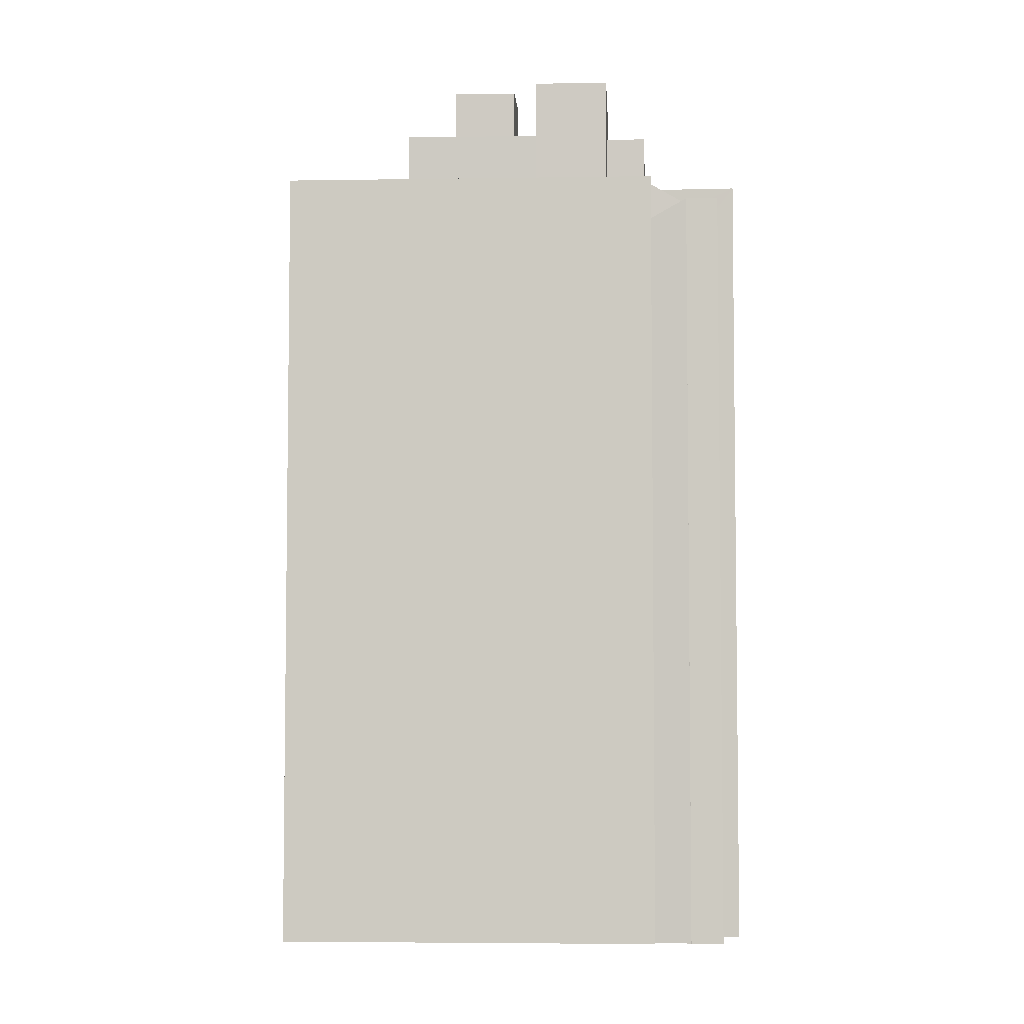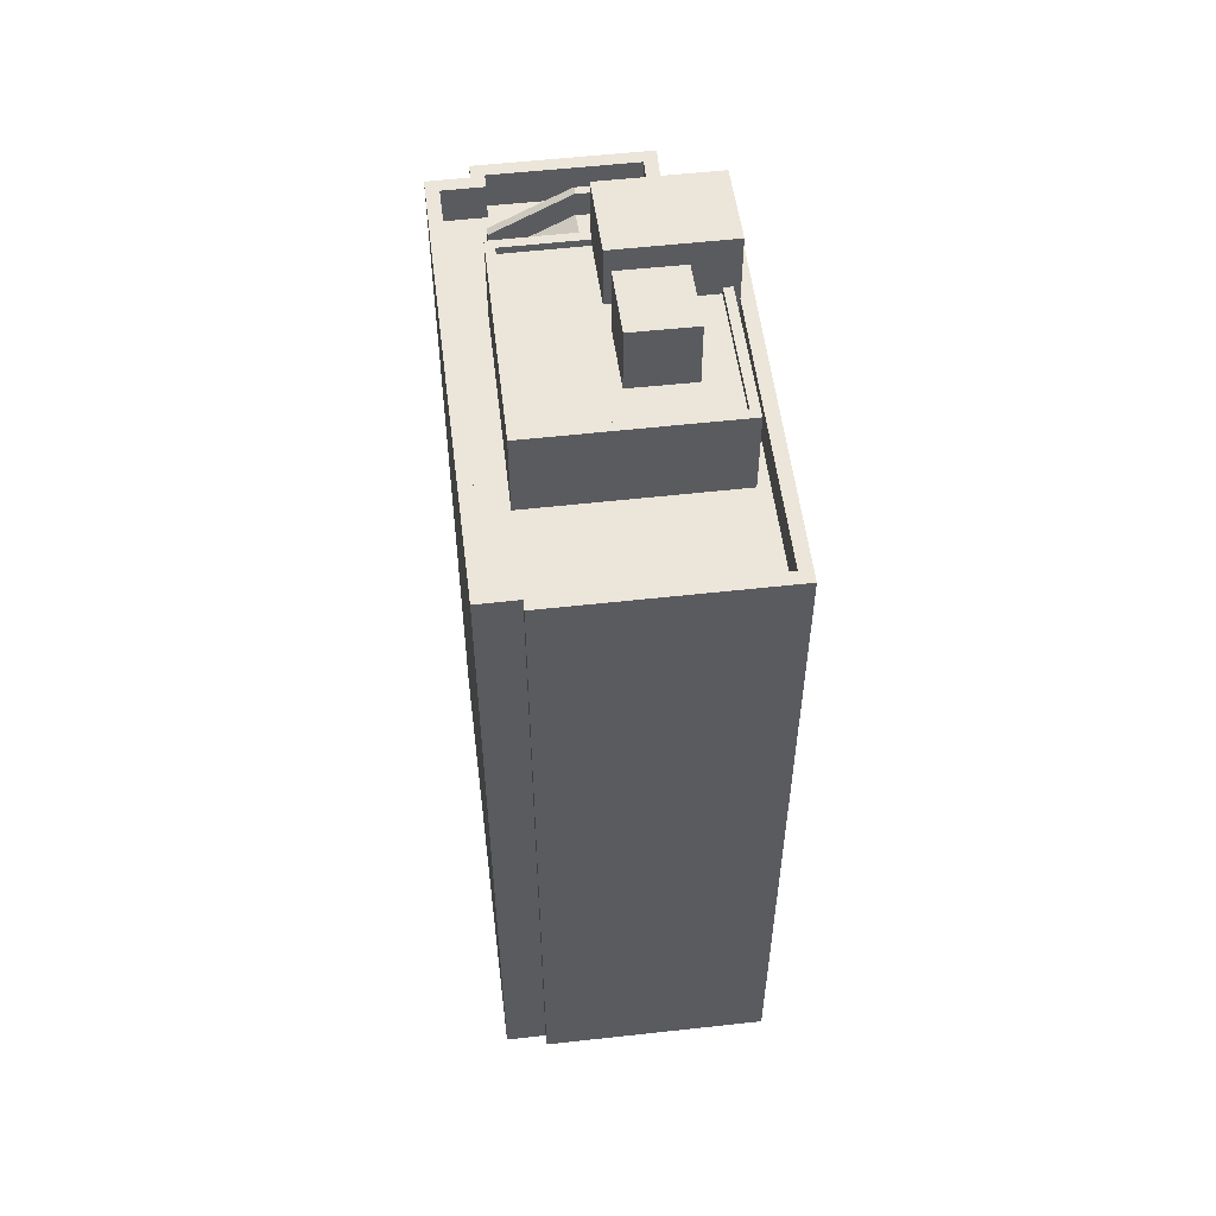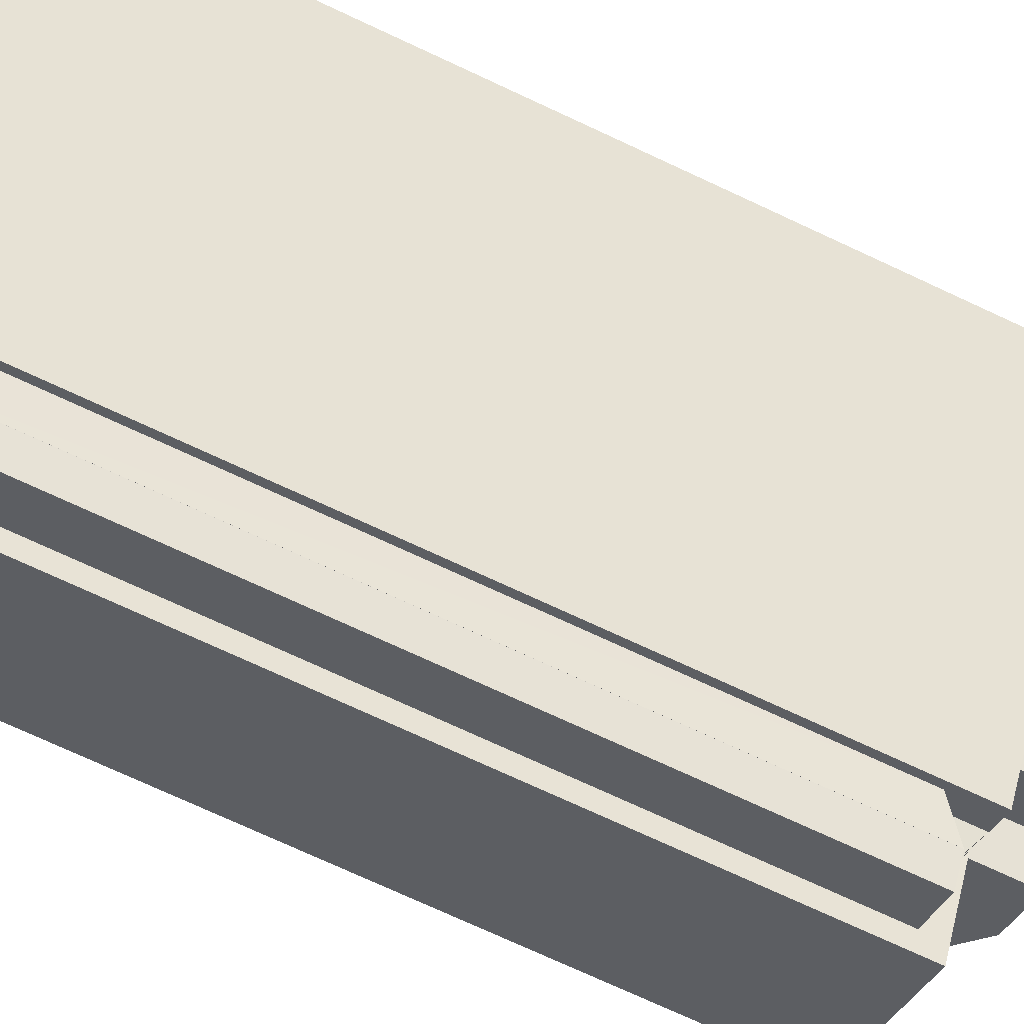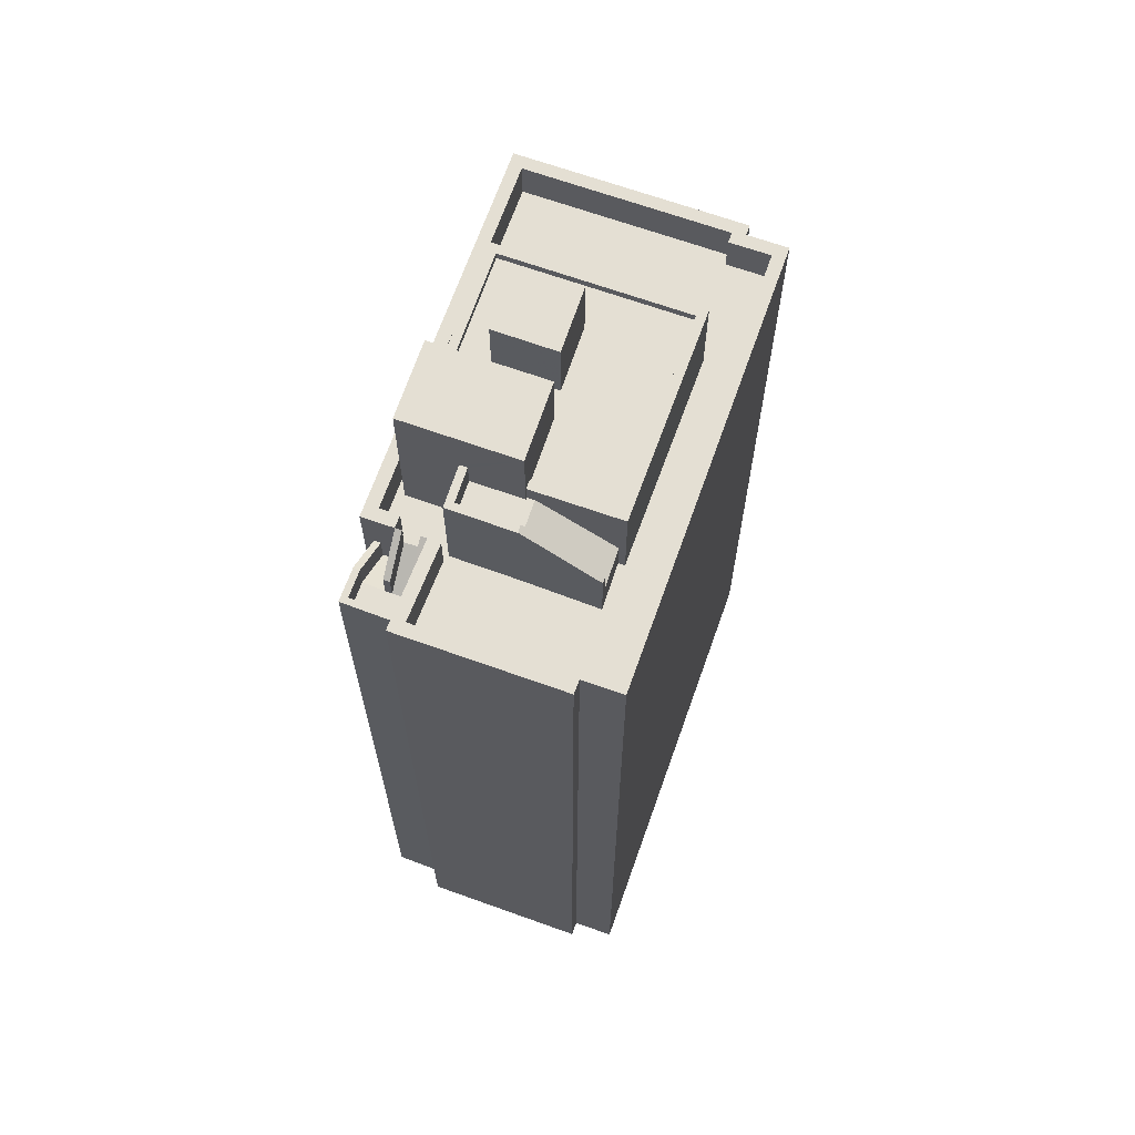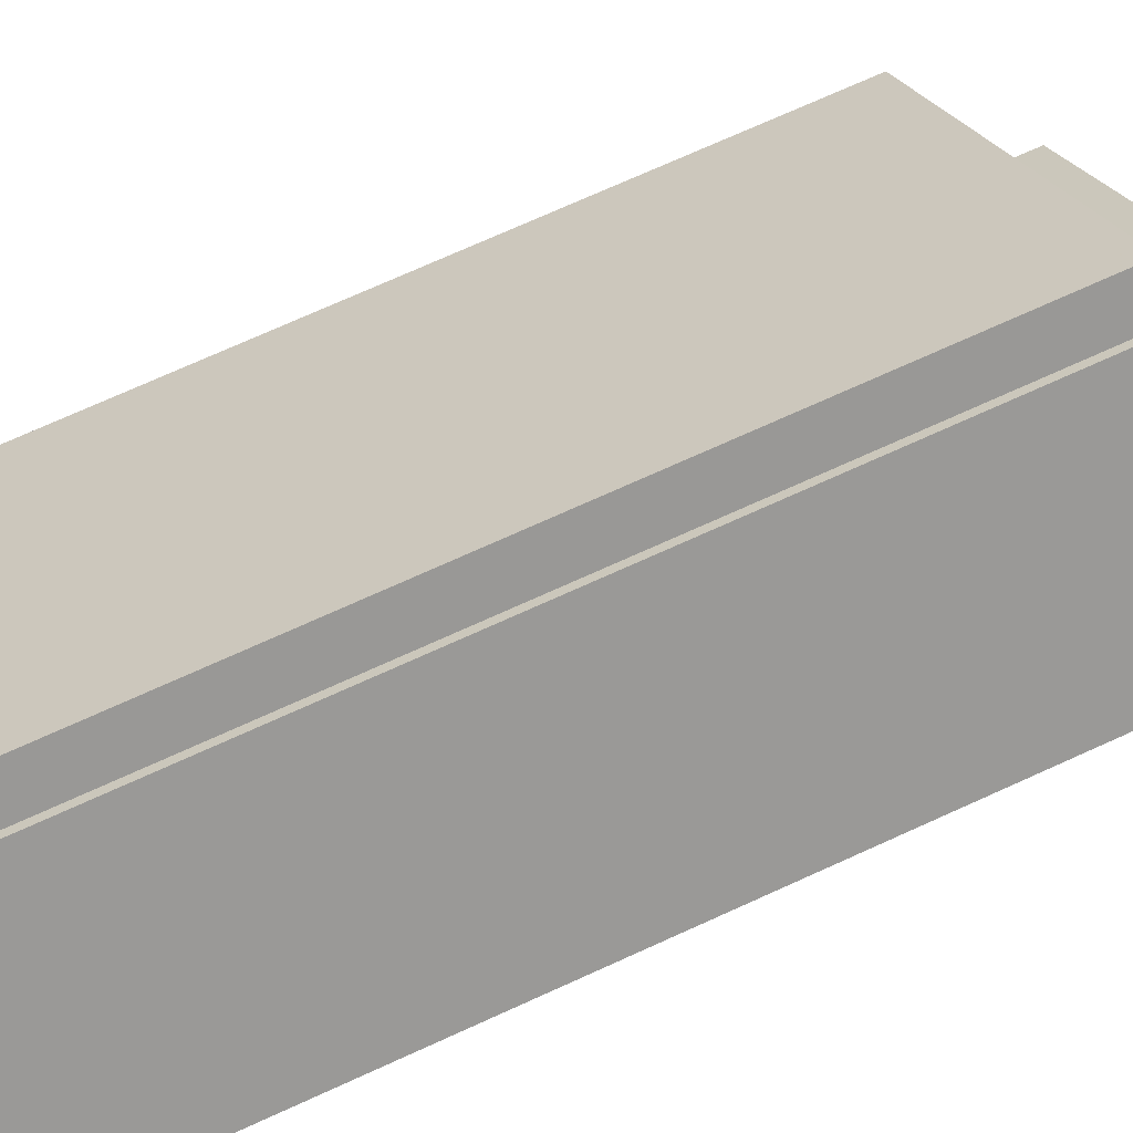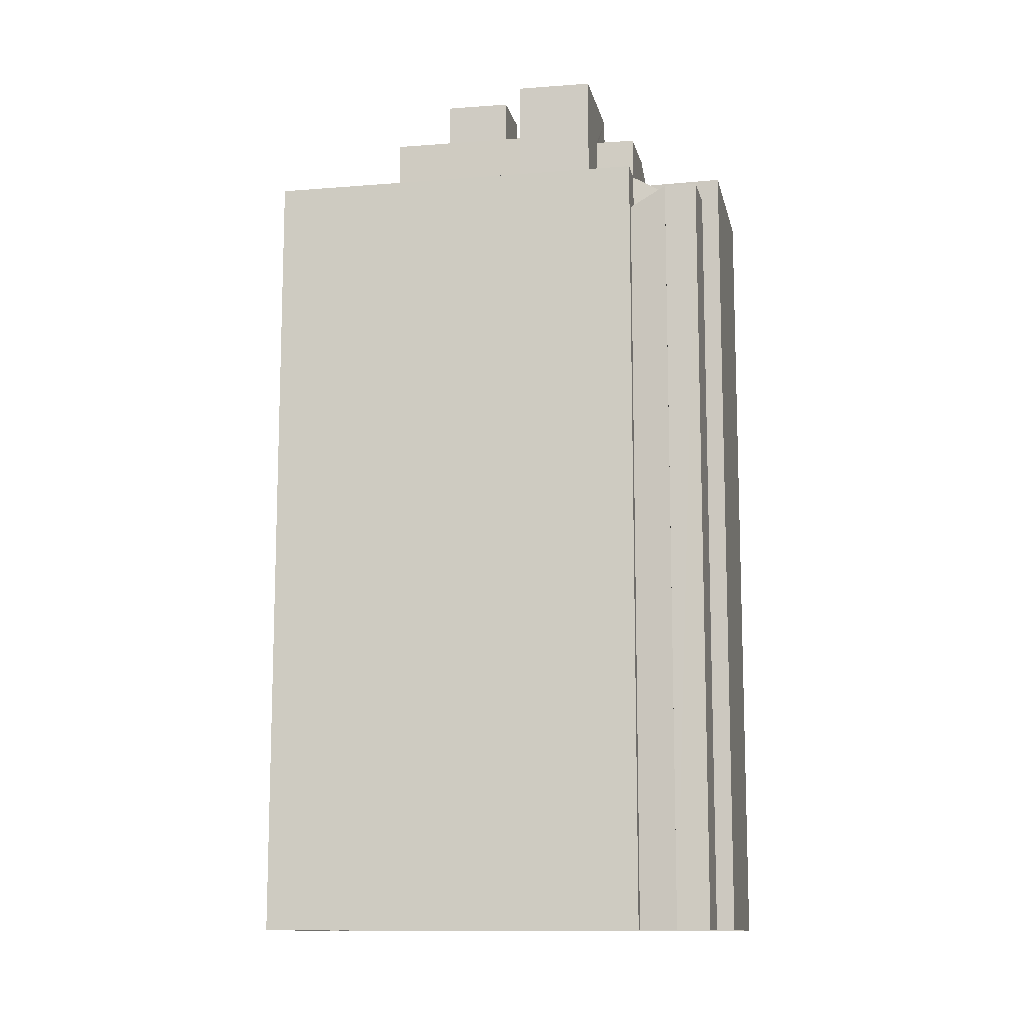
<metadata>
{"format":"obj","ext":"obj","renderer":"f3d","projection":"perspective","resolution":1024,"background":"white","views":[{"elev":-4.8,"azim":-47.6,"up":"+Z"},{"elev":55.7,"azim":-147.8,"up":"+Z"},{"elev":-75.2,"azim":-114.8,"up":"+Y"},{"elev":66.7,"azim":58.7,"up":"+Z"},{"elev":74.6,"azim":-114.2,"up":"+Y"},{"elev":-12.0,"azim":-39.4,"up":"+Z"}]}
</metadata>
<code>
v -5614 -3.711e+04 2.774
v -5615 -3.711e+04 2.774
v -5616 -3.711e+04 2.775
v -5608 -3.711e+04 2.774
v -5613 -3.711e+04 2.774
v -5617 -3.711e+04 2.775
v -5627 -3.71e+04 2.778
v -5617 -3.711e+04 2.775
v -5620 -3.71e+04 2.779
v -5620 -3.71e+04 2.779
v -5616 -3.711e+04 2.775
v -5608 -3.711e+04 2.775
v -5607 -3.711e+04 2.775
v -5618 -3.709e+04 2.779
v -5612 -3.711e+04 34.21
v -5613 -3.711e+04 35.89
v -5611 -3.711e+04 34.21
v -5614 -3.711e+04 35.89
v -5611 -3.711e+04 35.21
v -5613 -3.711e+04 36.89
v -5611 -3.711e+04 35.21
v -5613 -3.711e+04 36.89
v -5614 -3.711e+04 35.87
v -5613 -3.711e+04 35.87
v -5614 -3.711e+04 35.87
v -5614 -3.711e+04 35.87
v -5615 -3.711e+04 35.87
v -5616 -3.711e+04 35.87
v -5616 -3.711e+04 36.87
v -5616 -3.711e+04 36.87
v -5615 -3.711e+04 36.87
v -5615 -3.711e+04 36.87
v -5613 -3.711e+04 36.87
v -5613 -3.711e+04 36.87
v -5618 -3.711e+04 38.74
v -5616 -3.711e+04 38.74
v -5620 -3.711e+04 38.74
v -5614 -3.711e+04 38.74
v -5612 -3.711e+04 32.98
v -5611 -3.711e+04 32.98
v -5611 -3.71e+04 32.98
v -5609 -3.711e+04 32.98
v -5613 -3.711e+04 32.98
v -5615 -3.711e+04 32.98
v -5615 -3.711e+04 32.98
v -5616 -3.711e+04 32.98
v -5615 -3.711e+04 32.98
v -5608 -3.711e+04 32.98
v -5618 -3.711e+04 32.98
v -5618 -3.711e+04 32.98
v -5617 -3.711e+04 32.98
v -5616 -3.711e+04 32.98
v -5609 -3.711e+04 32.98
v -5613 -3.711e+04 32.98
v -5616 -3.711e+04 32.98
v -5616 -3.711e+04 32.98
v -5616 -3.711e+04 32.98
v -5615 -3.711e+04 32.98
v -5620 -3.711e+04 32.98
v -5626 -3.71e+04 32.98
v -5618 -3.71e+04 32.98
v -5617 -3.71e+04 32.98
v -5612 -3.711e+04 32.98
v -5620 -3.71e+04 32.98
v -5620 -3.71e+04 32.98
v -5612 -3.711e+04 32.98
v -5623 -3.71e+04 32.98
v -5619 -3.711e+04 32.98
v -5626 -3.71e+04 34.48
v -5627 -3.71e+04 34.48
v -5617 -3.711e+04 34.48
v -5620 -3.71e+04 34.48
v -5617 -3.711e+04 34.48
v -5616 -3.711e+04 34.48
v -5613 -3.711e+04 34.48
v -5608 -3.711e+04 34.48
v -5613 -3.711e+04 34.48
v -5618 -3.71e+04 34.48
v -5618 -3.709e+04 34.48
v -5620 -3.71e+04 34.48
v -5620 -3.71e+04 34.48
v -5608 -3.711e+04 34.48
v -5607 -3.711e+04 34.48
v -5615 -3.711e+04 34.48
v -5616 -3.711e+04 34.48
v -5608 -3.711e+04 34.48
v -5609 -3.711e+04 34.48
v -5615 -3.711e+04 34.48
v -5620 -3.71e+04 34.48
v -5609 -3.711e+04 34.48
v -5615 -3.711e+04 32.58
v -5616 -3.711e+04 31.75
v -5616 -3.711e+04 32.58
v -5616 -3.711e+04 32.58
v -5617 -3.711e+04 31.77
v -5616 -3.711e+04 31.75
v -5616 -3.711e+04 33.58
v -5616 -3.711e+04 33.58
v -5617 -3.711e+04 32.78
v -5616 -3.711e+04 33.58
v -5617 -3.711e+04 32.77
v -5614 -3.711e+04 32.58
v -5615 -3.711e+04 32.58
v -5614 -3.711e+04 32.58
v -5613 -3.711e+04 33.58
v -5614 -3.711e+04 33.58
v -5614 -3.711e+04 33.58
v -5615 -3.711e+04 33.58
v -5615 -3.711e+04 33.58
v -5614 -3.711e+04 33.58
v -5616 -3.711e+04 33.58
v -5615 -3.711e+04 32.58
v -5614 -3.711e+04 32.58
v -5615 -3.711e+04 33.47
v -5616 -3.711e+04 33.47
v -5615 -3.711e+04 33.58
v -5615 -3.711e+04 33.58
v -5616 -3.711e+04 34.47
v -5616 -3.711e+04 34.47
v -5614 -3.711e+04 33.58
v -5615 -3.711e+04 34.46
v -5615 -3.711e+04 34.47
v -5615 -3.711e+04 34.47
v -5614 -3.711e+04 33.58
v -5615 -3.711e+04 34.46
v -5614 -3.71e+04 36.24
v -5617 -3.71e+04 36.24
v -5616 -3.711e+04 36.24
v -5612 -3.711e+04 36.24
v -5619 -3.711e+04 36.24
v -5614 -3.711e+04 36.24
v -5620 -3.711e+04 36.24
v -5619 -3.711e+04 36.24
v -5617 -3.71e+04 36.24
v -5619 -3.71e+04 36.24
v -5620 -3.71e+04 36.24
v -5622 -3.71e+04 36.24
v -5619 -3.711e+04 36.54
v -5619 -3.711e+04 36.54
v -5622 -3.71e+04 36.54
v -5623 -3.71e+04 36.54
v -5614 -3.711e+04 36.54
v -5612 -3.711e+04 36.54
v -5612 -3.711e+04 36.54
v -5614 -3.711e+04 36.54
v -5617 -3.71e+04 36.54
v -5617 -3.71e+04 36.54
v -5619 -3.71e+04 38.88
v -5620 -3.71e+04 38.88
v -5619 -3.711e+04 38.88
v -5617 -3.71e+04 38.88
f 1 2 3
f 1 4 5
f 6 7 8
f 9 7 10
f 11 8 3
f 4 1 12
f 13 12 14
f 12 9 14
f 8 1 3
f 8 7 9
f 8 12 1
f 8 9 12
f 15 16 17
f 15 18 16
f 19 20 21
f 19 22 20
f 23 24 25
f 25 26 23
f 27 24 23
f 28 27 23
f 29 30 31
f 30 32 31
f 31 33 34
f 31 32 33
f 35 36 37
f 35 38 36
f 39 40 41
f 42 40 43
f 44 45 46
f 43 45 47
f 40 48 41
f 49 50 51
f 52 46 49
f 53 42 54
f 42 48 40
f 55 56 57
f 52 49 51
f 56 52 57
f 47 44 58
f 47 54 43
f 44 52 56
f 54 42 43
f 44 46 52
f 47 45 44
f 59 50 49
f 50 59 60
f 41 61 62
f 39 41 63
f 64 65 60
f 66 39 63
f 61 64 62
f 67 59 68
f 63 41 62
f 62 64 67
f 60 59 67
f 64 60 67
f 69 70 71
f 72 70 69
f 73 71 74
f 75 76 77
f 78 79 80
f 80 72 81
f 82 83 79
f 77 84 75
f 74 85 73
f 76 86 87
f 86 83 82
f 84 77 88
f 69 71 73
f 81 72 69
f 89 80 81
f 89 78 80
f 82 79 78
f 86 82 90
f 76 87 77
f 87 86 90
f 91 92 93
f 94 93 95
f 96 92 91
f 93 92 95
f 97 98 99
f 97 99 100
f 98 101 99
f 102 91 103
f 103 91 93
f 104 91 102
f 105 106 107
f 105 108 109
f 108 97 109
f 108 98 97
f 106 110 107
f 108 111 98
f 105 107 108
f 112 113 114
f 115 112 114
f 116 117 118
f 119 116 118
f 120 121 122
f 122 121 123
f 120 124 121
f 123 121 125
f 126 127 128
f 126 128 129
f 127 130 128
f 129 128 131
f 130 132 133
f 128 130 133
f 126 134 135
f 127 126 135
f 132 136 137
f 134 137 135
f 136 132 130
f 135 137 136
f 138 139 140
f 141 138 140
f 142 143 144
f 145 142 144
f 141 140 146
f 147 143 146
f 144 143 147
f 140 147 146
f 148 149 150
f 151 148 150
f 16 19 17
f 16 22 19
f 66 15 39
f 39 17 40
f 17 19 21
f 39 15 17
f 17 21 40
f 40 21 43
f 43 21 33
f 21 20 33
f 24 16 25
f 25 16 18
f 34 33 20
f 24 34 16
f 16 34 22
f 22 34 20
f 31 34 24
f 27 31 24
f 28 31 27
f 28 29 31
f 43 32 45
f 43 33 32
f 32 30 46
f 45 32 46
f 131 128 145
f 26 142 23
f 128 36 145
f 23 142 38
f 145 36 38
f 142 145 38
f 59 49 35
f 37 59 35
f 139 36 128
f 36 139 37
f 37 138 59
f 128 133 139
f 59 138 68
f 139 138 37
f 28 23 29
f 46 30 49
f 23 38 29
f 49 30 35
f 30 38 35
f 29 38 30
f 95 92 101
f 6 8 99
f 6 99 71
f 92 57 101
f 101 57 74
f 101 74 71
f 99 101 71
f 7 71 70
f 7 6 71
f 10 7 70
f 72 10 70
f 10 80 9
f 10 72 80
f 80 79 14
f 9 80 14
f 83 13 14
f 79 83 14
f 13 86 12
f 13 83 86
f 12 76 4
f 12 86 76
f 4 75 5
f 4 76 75
f 121 124 84
f 1 5 105
f 124 106 105
f 84 124 75
f 105 5 75
f 124 105 75
f 92 55 57
f 92 96 55
f 121 84 125
f 58 125 47
f 47 125 88
f 125 84 88
f 52 74 57
f 52 85 74
f 73 85 52
f 51 73 52
f 60 69 50
f 69 73 50
f 73 51 50
f 69 60 65
f 81 69 65
f 89 65 64
f 89 81 65
f 89 64 61
f 78 89 61
f 61 41 78
f 41 48 82
f 78 41 82
f 90 48 42
f 90 82 48
f 87 42 53
f 87 90 42
f 77 53 54
f 77 87 53
f 47 77 54
f 47 88 77
f 101 98 94
f 95 101 94
f 11 99 8
f 11 100 99
f 97 100 11
f 3 97 11
f 3 109 97
f 3 2 109
f 1 109 2
f 1 105 109
f 94 111 93
f 94 98 111
f 107 104 102
f 107 110 104
f 108 102 103
f 108 107 102
f 93 108 103
f 93 111 108
f 110 106 124
f 104 110 113
f 91 104 112
f 116 91 112
f 110 124 120
f 116 112 117
f 113 110 120
f 112 104 113
f 119 56 55
f 119 55 116
f 55 91 116
f 55 96 91
f 115 118 117
f 112 115 117
f 120 122 114
f 113 120 114
f 125 44 123
f 125 58 44
f 56 119 115
f 56 115 44
f 114 123 44
f 119 118 115
f 114 122 123
f 115 114 44
f 134 140 137
f 134 147 140
f 129 144 126
f 126 147 134
f 126 144 147
f 131 144 129
f 131 145 144
f 137 140 132
f 140 139 132
f 139 133 132
f 143 62 146
f 143 63 62
f 26 25 18
f 142 26 18
f 66 63 15
f 142 18 143
f 15 63 143
f 18 15 143
f 138 141 67
f 68 138 67
f 62 141 146
f 62 67 141
f 136 130 150
f 149 136 150
f 135 136 149
f 148 135 149
f 151 135 148
f 151 127 135
f 150 130 127
f 151 150 127

</code>
